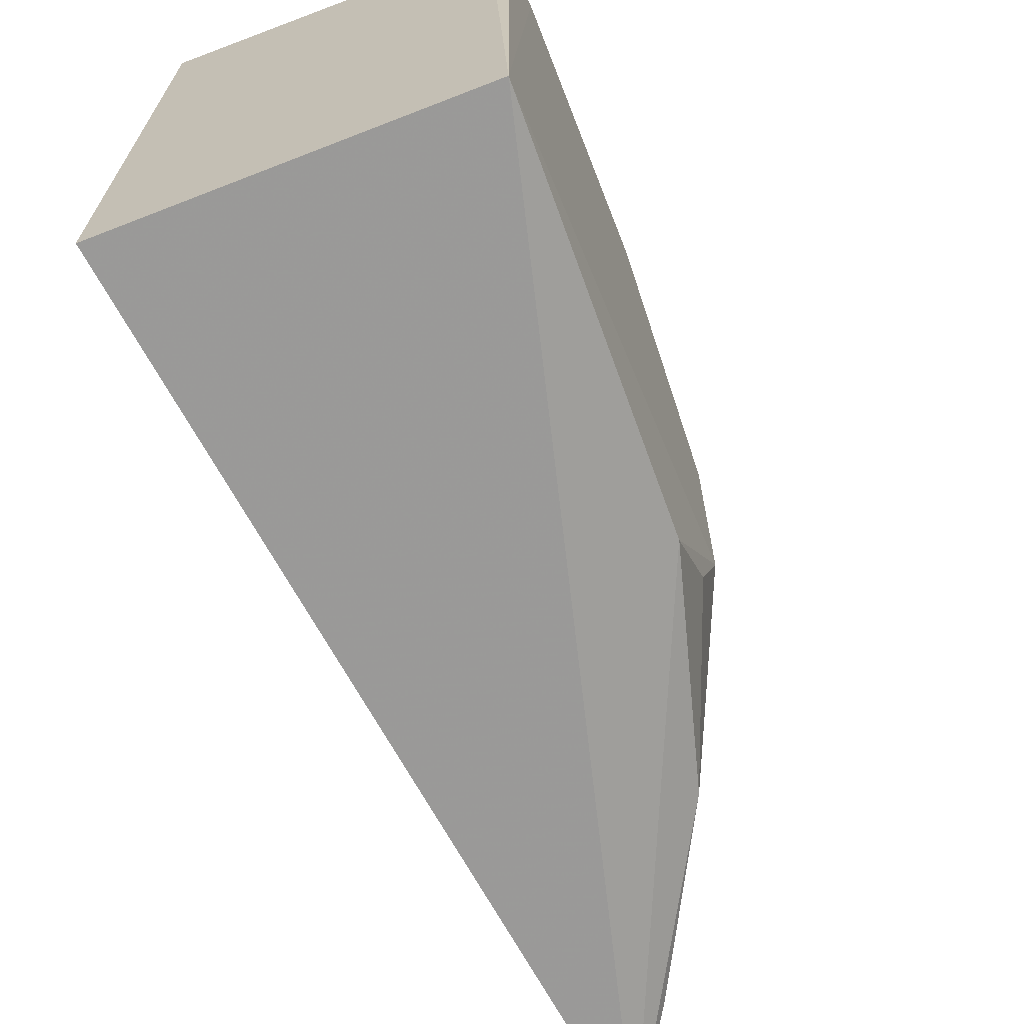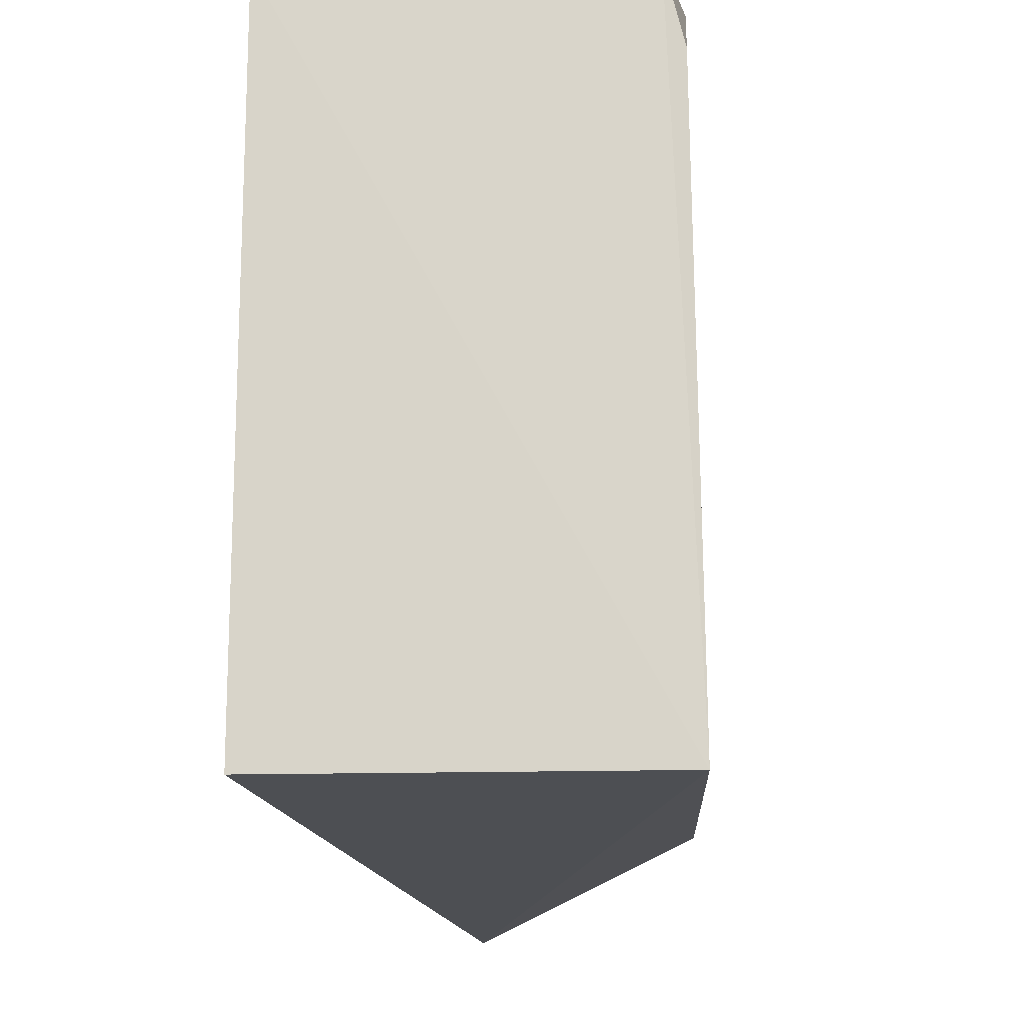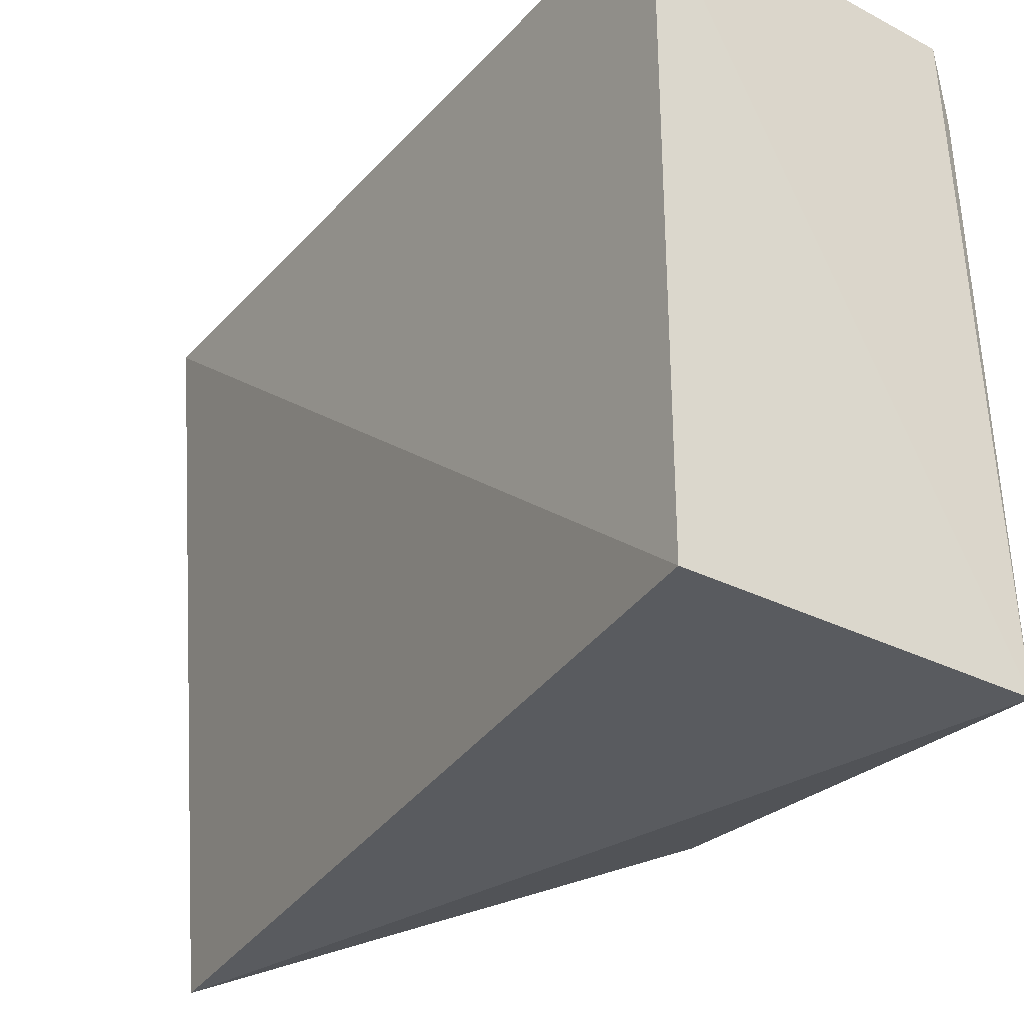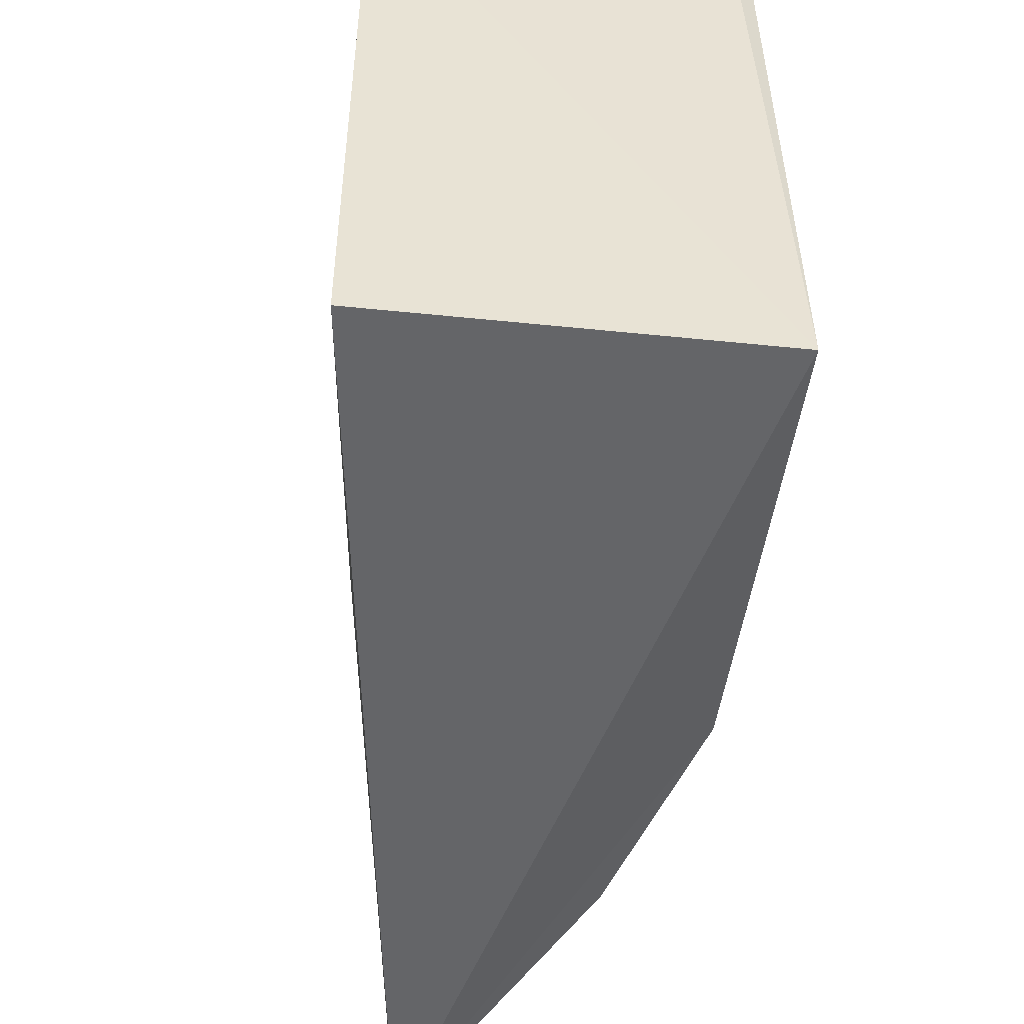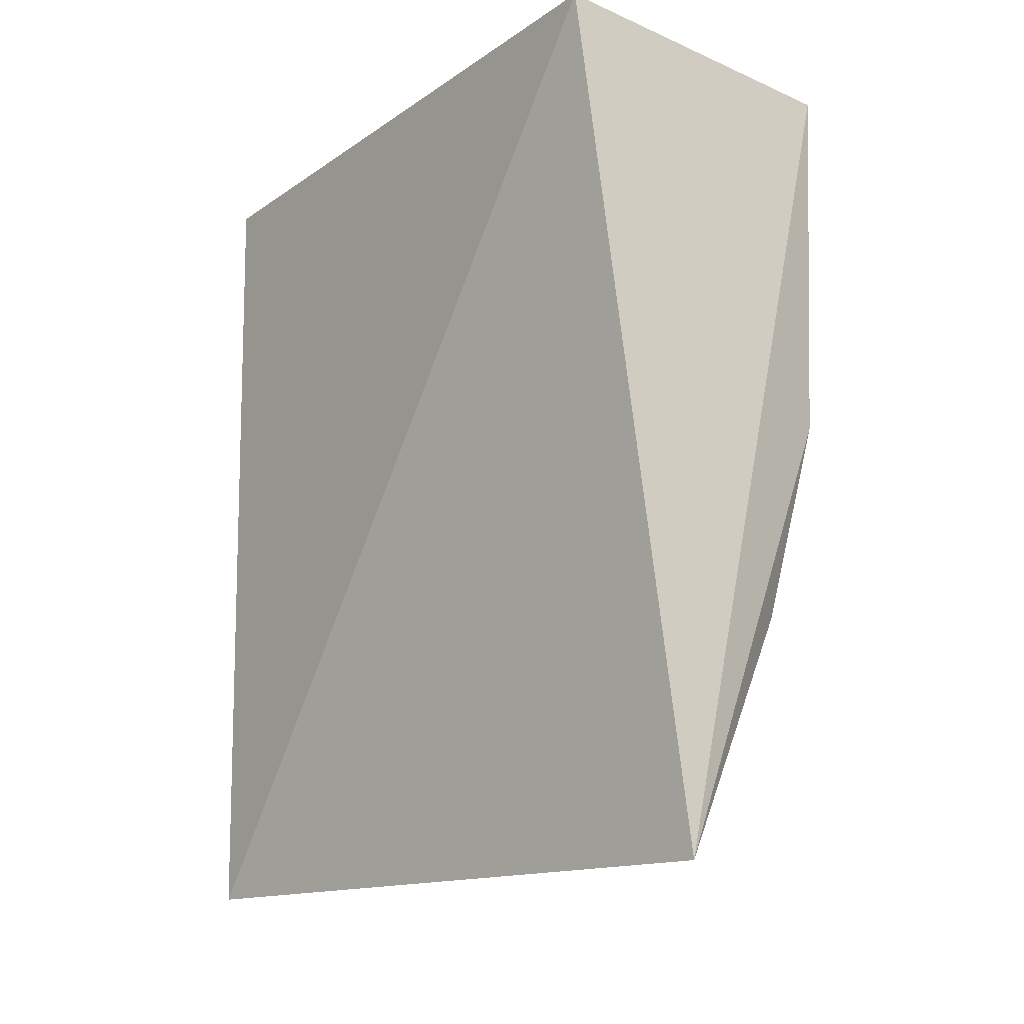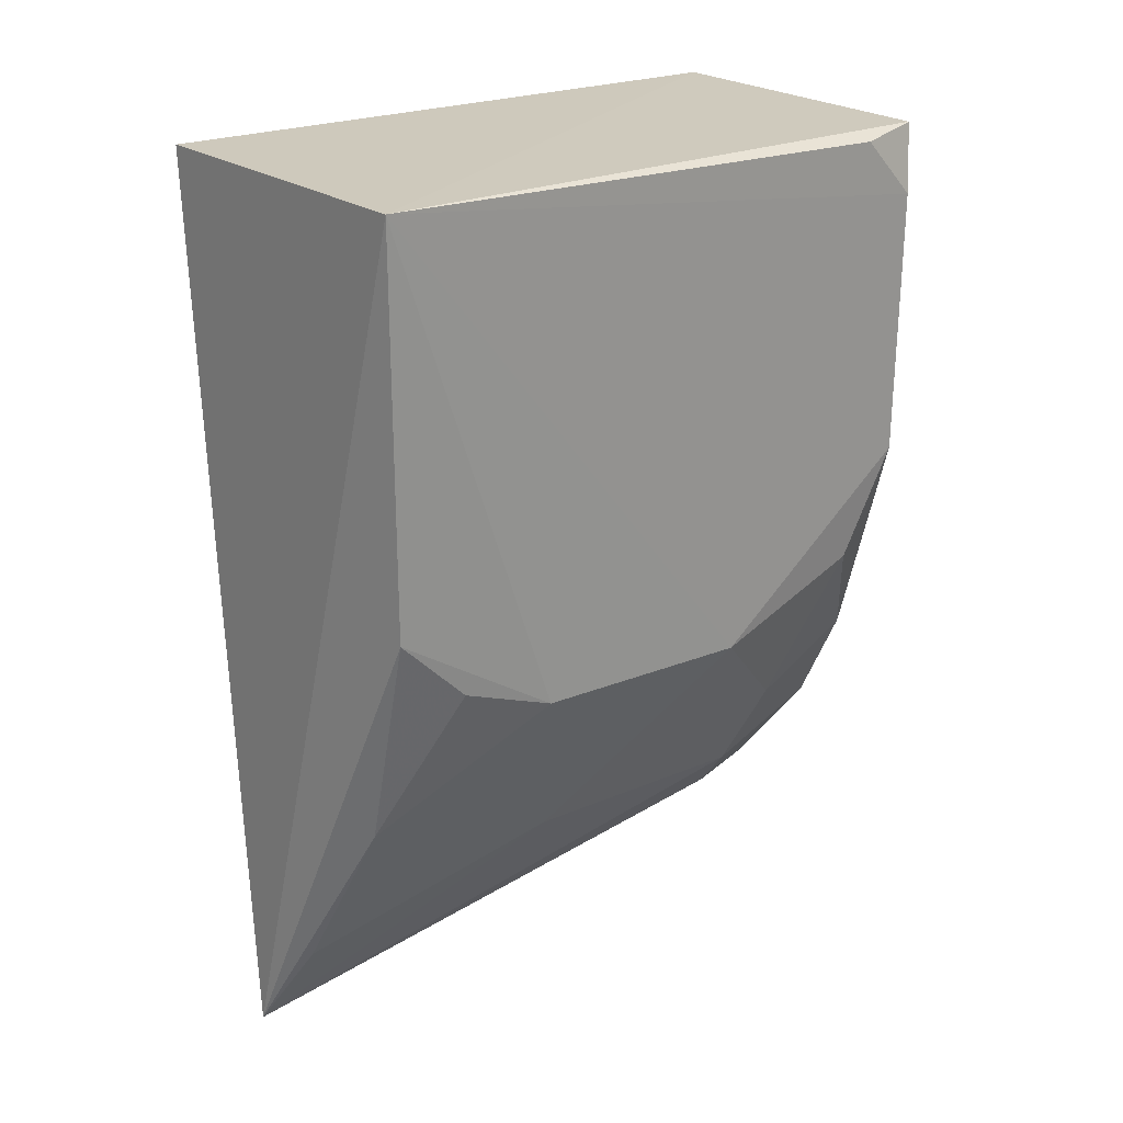
<metadata>
{"format":"obj","ext":"obj","renderer":"f3d","projection":"perspective","resolution":1024,"background":"white","views":[{"elev":-67.8,"azim":-158.2,"up":"+Z"},{"elev":-16.1,"azim":-175.7,"up":"+Z"},{"elev":-30.9,"azim":144.6,"up":"+Z"},{"elev":-49.9,"azim":174.1,"up":"+Z"},{"elev":-19.1,"azim":141.2,"up":"+Y"},{"elev":22.0,"azim":-128.4,"up":"+Y"}]}
</metadata>
<code>
v -0.2716 -0.176 0.01318
v -0.2917 -0.1849 -0.1655
v -0.2632 0.04499 -0.1591
v -0.3471 0.04348 0.006868
v -0.3512 -0.08629 -0.05364
v -0.2632 0.04499 0.007576
v -0.3206 -0.139 -0.02711
v -0.3532 0.04426 -0.1593
v -0.3241 -0.1356 -0.09483
v -0.3105 -0.1508 -0.02562
v -0.336 -0.09845 0.001383
v -0.3498 -0.05795 -0.1565
v -0.3517 0.02609 0.002991
v -0.3358 -0.1127 -0.02533
v -0.3214 -0.1256 0.002795
v -0.3513 -0.04278 0.002131
v -0.3514 -0.08449 -0.1137
v -0.3518 0.04134 -0.01194
v -0.3492 -0.07166 -0.01121
v -0.2959 -0.1561 0.002702
v -0.333 -0.1156 -0.1546
v -0.3499 -0.07557 -0.1384
v -0.3084 -0.1595 -0.1592
f 1 2 3
f 6 1 3
f 6 4 1
f 8 3 2
f 8 6 3
f 8 4 6
f 9 2 7
f 10 7 2
f 10 2 1
f 12 8 2
f 14 9 7
f 14 5 9
f 15 7 10
f 15 1 11
f 15 14 7
f 15 11 14
f 16 11 1
f 16 1 4
f 16 4 13
f 16 13 8
f 16 8 5
f 17 5 8
f 17 8 12
f 17 9 5
f 18 13 4
f 18 4 8
f 18 8 13
f 19 14 11
f 19 5 14
f 19 16 5
f 19 11 16
f 20 15 10
f 20 10 1
f 20 1 15
f 21 12 2
f 21 9 17
f 22 21 17
f 22 17 12
f 22 12 21
f 23 21 2
f 23 2 9
f 23 9 21

</code>
